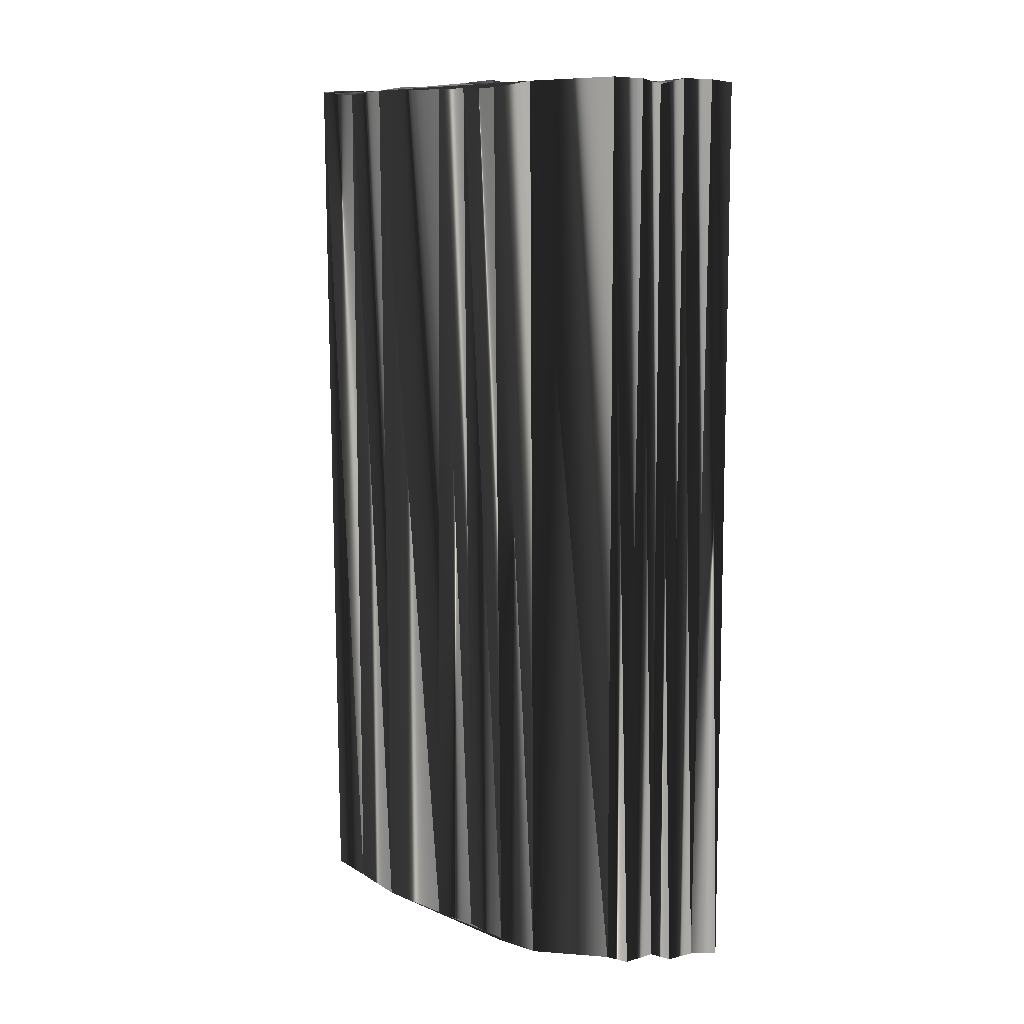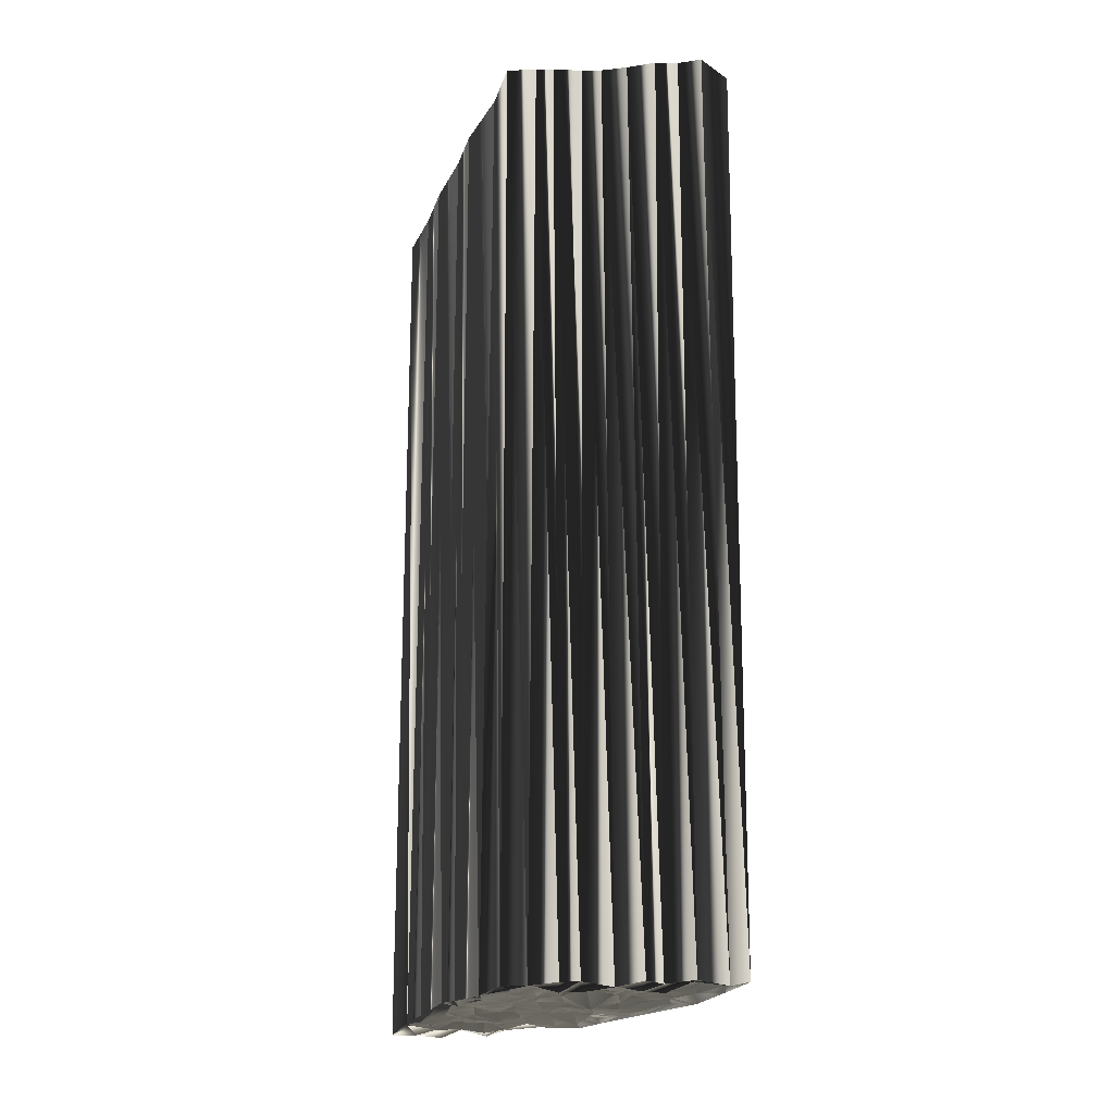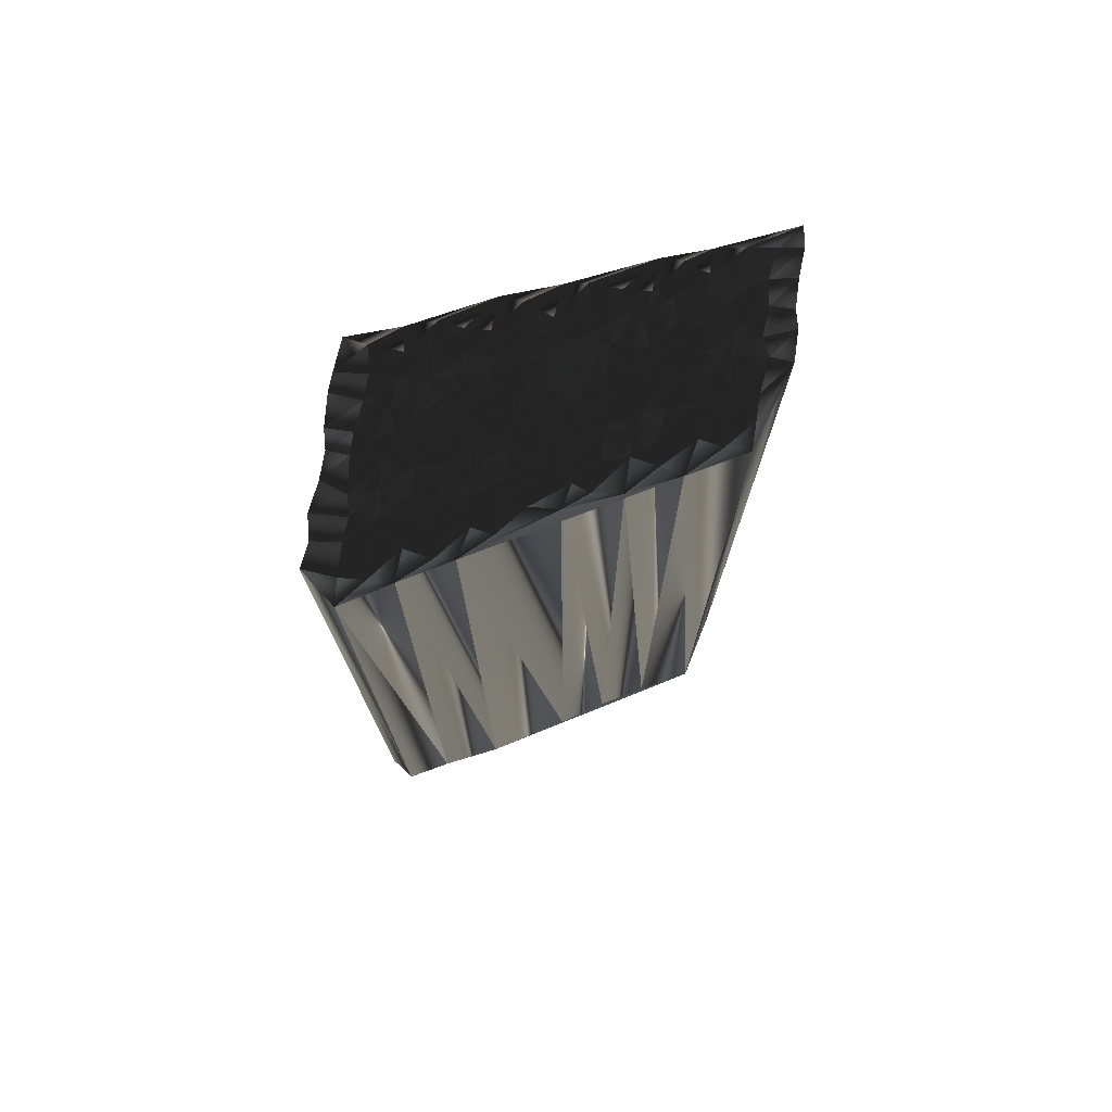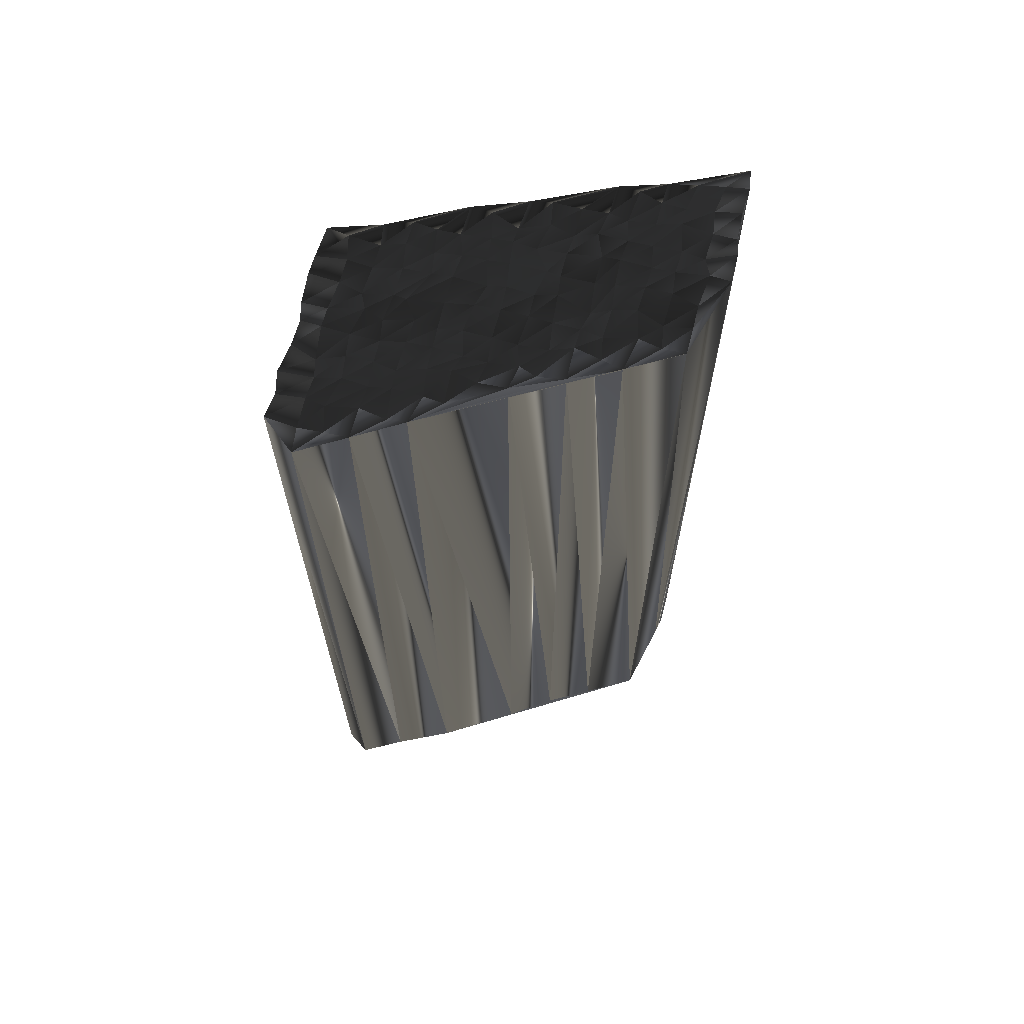
<metadata>
{"format":"obj","ext":"obj","renderer":"f3d","projection":"perspective","resolution":1024,"background":"white","views":[{"elev":10.2,"azim":167.8,"up":"+Z"},{"elev":-19.5,"azim":3.7,"up":"+Z"},{"elev":75.1,"azim":97.0,"up":"+Z"},{"elev":66.3,"azim":102.5,"up":"+Z"}]}
</metadata>
<code>
v 91.45 427.5 -0.1087
v 92.31 424.9 -0.02522
v 92.29 426 0.06928
v 92.06 426.4 0.1099
v 92.31 427.4 -0.1301
v 92.95 423.4 -0.154
v 92.99 424.2 0.1948
v 93.15 425 -0.07836
v 93.04 425.6 -0.06519
v 93.08 426.6 -0.04071
v 93.14 427.5 -0.2195
v 93.9 421.1 0.1591
v 94.11 421.9 0.1771
v 93.89 422.4 -0.02969
v 93.78 423.3 0.1731
v 93.92 424.3 0.1438
v 93.86 425 0.1495
v 93.75 425.9 0.1423
v 93.93 426.5 -0.04743
v 93.82 427.5 0.05022
v 94.48 419.6 0.03021
v 94.54 420.1 -0.05788
v 94.59 421.1 0.122
v 94.62 422 0.1745
v 94.76 422.6 0.1986
v 94.69 423.4 0.05535
v 94.65 424.3 -0.01414
v 94.65 425 -0.002838
v 94.77 425.8 0.1448
v 94.71 426.5 -0.1747
v 94.69 427.5 -0.1739
v 95.47 417.2 -0.1274
v 95.49 417.8 -0.05692
v 95.38 418.5 0.02754
v 95.34 419.3 0.01733
v 95.12 420.2 -0.03042
v 95.46 421.2 0.01728
v 95.64 422 -0.03103
v 95.51 422.8 0.08991
v 95.55 423.3 -0.1609
v 95.41 424.3 -0.08935
v 95.47 425.1 -0.02153
v 95.49 425.8 -0.1332
v 95.4 426.5 0.02719
v 95.36 427.3 0.008341
v 96.24 415.5 -0.08177
v 96.46 416.3 -0.06824
v 96.26 417 -0.08895
v 96.32 417.9 -0.0351
v 96.16 418.7 -0.1557
v 96.35 419.4 0.1229
v 96.18 420.1 -0.07748
v 96.05 421 0.0665
v 96.09 421.8 0.1385
v 96.13 422.7 0.04916
v 96.21 423.3 -0.03969
v 96.3 424.2 -0.004278
v 96.22 425 -0.05478
v 96.18 425.9 0.06809
v 96.15 426.6 0.1623
v 97.03 415.5 -0.07087
v 96.97 416 0.03486
v 97.05 416.9 0.05841
v 97.1 418 -0.02654
v 96.99 418.7 -0.02792
v 97.1 419.3 0.1455
v 96.93 420.3 0.07651
v 97.06 421.1 -0.05387
v 97.15 421.8 -0.08916
v 97.1 422.6 0.003377
v 96.92 423.3 0.07087
v 97.15 424.2 0.02453
v 97.2 425 -0.1131
v 96.93 425.9 -0.1081
v 97.08 426.7 0.06984
v 97.93 415.4 0.01086
v 97.87 416.2 -0.1804
v 97.84 417 0.1226
v 97.97 417.6 0.1776
v 97.79 418.6 0.02066
v 97.81 419.4 -0.04733
v 97.98 420.1 0.0715
v 97.6 420.9 -0.02495
v 97.8 421.7 -0.02867
v 97.93 422.7 0.05875
v 97.98 423.3 -0.28
v 97.77 424.3 -0.05101
v 97.78 425.1 0.1935
v 97.95 425.6 -0.1368
v 97.87 426.7 0.1744
v 98.54 415.5 0.03239
v 98.67 416.1 -0.1706
v 98.8 417.1 0.0334
v 98.59 417.7 0.1069
v 98.68 418.7 -0.3854
v 98.84 419.5 0.088
v 98.66 420.3 -0.1393
v 98.58 421 -0.09295
v 98.59 421.7 -0.03582
v 98.56 422.6 -0.01695
v 98.33 423.5 0.01621
v 98.69 424 0.0153
v 98.67 425 -0.06052
v 99.51 415.5 -0.131
v 99.52 416.2 -0.01609
v 99.43 417 -0.04277
v 99.42 417.9 -0.02764
v 99.49 418.6 0.07662
v 99.52 419.5 -0.06386
v 99.42 420.3 -0.1705
v 99.65 421.1 -0.1938
v 99.5 421.8 -0.2017
v 99.62 422.5 0.04719
v 99.48 423.5 0.04058
v 100.4 415.4 0.02451
v 100.2 416.2 -0.175
v 100.3 417.1 0.1451
v 100.4 417.8 0.01879
v 99.91 418.5 0.03068
v 100.5 419.3 -0.03025
v 100.4 420.4 -0.15
v 100.2 421.2 -0.1104
v 100.4 422 -0.08299
v 100.9 415.1 -0.1047
v 100.9 416.3 -0.2038
v 101 416.9 0.1921
v 101 417.8 0.01968
v 101.2 418.7 -0.04131
v 101 419.4 0.04404
v 101 420.2 -0.01307
v 101.8 415.4 0.03677
v 101.8 416.2 0.09013
v 101.9 417 0.1836
v 101.8 417.8 -0.02884
v 101.8 418.5 0.1536
v 101.8 419.4 -0.144
v 102.8 415.4 -0.1391
v 102.7 416.4 0.06779
v 102.7 417.1 0.1045
v 102.6 417.6 -0.0518
v 103.4 416.2 0.07524
v 91.45 427.4 29.99
v 92.37 425 29.86
v 92.23 425.9 29.89
v 92.22 426.7 30.05
v 92.15 427.4 30.07
v 92.94 423.6 30.1
v 92.9 424.2 30
v 93.17 425 30.02
v 93.1 425.7 29.83
v 93.12 426.6 30.01
v 93.06 427.4 30.11
v 93.93 421.1 29.97
v 93.79 421.8 29.92
v 93.95 422.7 30.11
v 93.87 423.5 30.04
v 93.88 424.1 29.84
v 93.92 424.9 29.97
v 93.8 425.7 30.09
v 93.9 426.6 30.01
v 93.87 427.4 29.9
v 94.5 419.4 29.97
v 94.58 420.1 30.02
v 94.88 420.9 29.89
v 94.67 421.9 30.1
v 94.75 422.6 29.83
v 94.72 423.3 30.15
v 94.72 424.2 30.06
v 94.63 425 29.91
v 94.67 425.8 29.97
v 94.79 426.6 29.98
v 94.49 427.5 30.08
v 95.63 417 29.9
v 95.38 417.9 29.96
v 95.52 418.6 30.01
v 95.48 419.3 29.95
v 95.51 420.3 30.08
v 95.43 420.9 29.99
v 95.45 421.6 29.88
v 95.54 422.6 30.1
v 95.4 423.6 30.05
v 95.32 424.1 29.93
v 95.5 425.1 30.11
v 95.45 425.8 30.03
v 95.39 426.8 30.11
v 95.46 427.5 30.13
v 96.2 415.4 30.09
v 96.34 416.1 30.1
v 96.34 417.1 29.89
v 96.2 417.8 30.03
v 96.26 418.7 29.9
v 96.18 419.5 29.96
v 96.21 420.3 29.98
v 96.23 421 30.1
v 96.26 422.1 30.09
v 96.27 422.5 29.97
v 96.27 423.5 29.95
v 96.16 424.1 29.87
v 96.11 425 29.99
v 96.25 425.8 30.16
v 96.37 426.6 29.94
v 97.18 415.3 30
v 97.17 416.3 30.15
v 97.11 417 29.85
v 97 417.9 29.96
v 97.06 418.8 30.07
v 97.02 419.5 30.06
v 97.07 420.5 29.99
v 96.95 421.1 29.97
v 97.15 421.9 30.14
v 97.01 422.6 30.14
v 97.25 423.6 29.86
v 97.06 424.2 29.98
v 96.9 424.9 29.97
v 97.18 425.8 29.84
v 97.12 426.6 29.92
v 97.75 415.3 29.95
v 97.86 416.2 29.96
v 98.14 417 30.05
v 97.93 417.9 29.96
v 98.03 418.3 30.04
v 97.89 419.4 29.99
v 97.8 420.3 30.06
v 97.83 421.1 30.14
v 97.81 421.9 30.02
v 97.88 422.6 30.03
v 97.93 423.5 30.04
v 98 424.1 29.94
v 97.87 425.1 30.05
v 97.99 425.9 29.94
v 98.02 426.6 30.01
v 98.72 415.3 29.89
v 98.71 416.1 29.83
v 98.65 417.2 30.13
v 98.74 417.8 29.83
v 98.66 418.7 30.01
v 98.66 419.4 29.8
v 98.72 420.1 30.07
v 98.71 421 29.97
v 98.76 421.8 29.96
v 98.75 422.7 29.95
v 98.63 423.4 30.19
v 98.7 424.2 29.91
v 98.87 424.9 29.87
v 99.35 415.4 29.96
v 99.43 416.1 30.03
v 99.45 417 29.92
v 99.47 417.9 29.9
v 99.39 418.6 29.98
v 99.36 419.4 29.95
v 99.55 420.3 30.09
v 99.57 421.1 30.04
v 99.49 422 30.05
v 99.67 422.5 29.95
v 99.61 423.4 30.07
v 100.2 415.4 30.02
v 100.5 416.2 29.9
v 100.2 417 30.01
v 100.2 417.9 29.9
v 100.3 418.5 29.88
v 100.1 419.4 30.03
v 100.1 420.1 30.07
v 100.2 420.9 30
v 100.2 421.8 29.93
v 101.1 415.3 30.07
v 101.1 416.4 30.07
v 101 417.1 30.06
v 101 417.9 30.04
v 100.9 418.6 29.89
v 101 419.5 29.92
v 101.1 420.2 30.08
v 101.9 415.4 30.12
v 101.8 416.3 30.03
v 101.9 416.9 29.97
v 101.8 417.8 30.04
v 101.9 418.7 29.98
v 101.9 419.3 29.98
v 102.7 415.3 30.15
v 102.7 416.3 30.02
v 102.7 417 29.99
v 102.7 417.8 29.88
v 103.5 416.3 30.03
f 12 6 2
f 36 23 22
f 119 108 118
f 35 22 21
f 12 32 21
f 24 13 23
f 53 37 52
f 32 33 21
f 71 85 86
f 22 35 36
f 65 79 80
f 67 81 82
f 141 140 139
f 51 65 66
f 13 14 6
f 80 81 66
f 35 51 36
f 83 68 82
f 81 67 66
f 27 26 40
f 68 69 54
f 14 25 15
f 14 13 24
f 25 38 39
f 6 15 7
f 55 56 40
f 1 2 3
f 26 16 15
f 10 9 18
f 26 39 40
f 73 74 59
f 18 28 29
f 72 87 73
f 56 57 41
f 17 8 16
f 26 15 25
f 57 42 41
f 41 27 40
f 107 117 118
f 82 96 97
f 84 70 69
f 121 130 122
f 70 71 56
f 97 83 82
f 101 102 87
f 100 113 101
f 59 74 60
f 111 122 112
f 96 109 97
f 96 82 81
f 112 123 113
f 127 118 126
f 135 134 140
f 106 116 117
f 79 78 93
f 126 133 127
f 129 135 136
f 78 77 92
f 78 64 63
f 117 125 126
f 106 105 116
f 116 115 124
f 138 139 133
f 132 138 133
f 62 63 48
f 36 37 23
f 22 12 21
f 34 49 50
f 36 51 52
f 21 34 35
f 35 34 50
f 21 33 34
f 52 51 66
f 34 33 49
f 47 48 32
f 77 62 76
f 32 46 47
f 63 64 49
f 47 46 61
f 76 62 61
f 33 32 48
f 77 63 62
f 66 67 52
f 25 24 38
f 47 62 48
f 48 49 33
f 35 50 51
f 51 50 65
f 52 67 53
f 85 70 84
f 53 67 68
f 68 67 82
f 70 55 69
f 69 68 83
f 71 72 57
f 54 55 39
f 38 53 54
f 54 53 68
f 54 69 55
f 40 56 41
f 55 70 56
f 71 70 85
f 36 52 37
f 37 53 38
f 38 54 39
f 39 55 40
f 14 15 6
f 13 12 23
f 37 38 24
f 23 12 22
f 12 13 6
f 2 7 8
f 25 14 24
f 24 23 37
f 3 2 8
f 8 7 16
f 27 17 16
f 16 7 15
f 28 41 42
f 17 18 9
f 4 9 10
f 17 28 18
f 2 6 7
f 3 8 9
f 9 8 17
f 3 9 4
f 19 10 18
f 3 4 1
f 5 4 10
f 5 1 4
f 11 5 10
f 19 11 10
f 20 11 19
f 27 28 17
f 20 19 30
f 29 19 18
f 31 20 30
f 44 31 30
f 60 44 59
f 45 31 44
f 74 89 75
f 60 45 44
f 90 45 75
f 75 45 60
f 59 44 43
f 43 44 30
f 73 88 74
f 74 75 60
f 73 59 58
f 58 59 43
f 43 30 29
f 29 30 19
f 58 43 42
f 42 43 29
f 27 16 26
f 26 25 39
f 27 41 28
f 28 42 29
f 72 58 57
f 57 58 42
f 86 72 71
f 71 57 56
f 80 95 81
f 81 95 96
f 97 98 83
f 83 84 69
f 108 107 118
f 97 109 110
f 84 83 98
f 101 113 114
f 84 99 85
f 85 100 86
f 112 100 99
f 98 99 84
f 86 87 72
f 72 73 58
f 88 103 89
f 89 90 75
f 89 103 90
f 73 87 88
f 88 89 74
f 114 123 136
f 103 114 136
f 86 101 87
f 87 102 88
f 86 100 101
f 102 114 103
f 98 111 99
f 99 100 85
f 101 114 102
f 102 103 88
f 113 100 112
f 110 98 97
f 130 136 123
f 123 114 113
f 110 121 111
f 111 112 99
f 121 129 130
f 122 123 112
f 129 136 130
f 130 123 122
f 120 121 110
f 110 111 98
f 120 129 121
f 121 122 111
f 96 95 108
f 109 120 110
f 120 119 128
f 134 127 133
f 129 128 135
f 135 140 136
f 136 90 103
f 129 120 128
f 128 127 134
f 126 132 133
f 134 139 140
f 135 128 134
f 134 133 139
f 116 125 117
f 109 108 119
f 117 126 118
f 119 127 128
f 120 109 119
f 119 118 127
f 109 96 108
f 104 105 92
f 50 49 64
f 65 80 66
f 78 92 93
f 79 94 80
f 78 79 64
f 63 49 48
f 79 65 64
f 64 65 50
f 107 95 94
f 94 95 80
f 108 95 107
f 105 93 92
f 117 107 106
f 106 107 94
f 78 63 77
f 61 62 47
f 106 94 93
f 93 94 79
f 77 76 91
f 77 91 92
f 91 104 92
f 105 115 116
f 125 132 126
f 106 93 105
f 105 104 115
f 116 124 125
f 125 124 131
f 141 139 138
f 131 132 125
f 131 137 132
f 132 137 138
f 137 141 138
f 147 153 143
f 164 177 163
f 249 260 259
f 163 176 162
f 173 153 162
f 154 165 164
f 178 194 193
f 174 173 162
f 226 212 227
f 176 163 177
f 220 206 221
f 222 208 223
f 281 282 280
f 206 192 207
f 155 154 147
f 222 221 207
f 192 176 177
f 209 224 223
f 208 222 207
f 167 168 181
f 210 209 195
f 166 155 156
f 154 155 165
f 179 166 180
f 156 147 148
f 197 196 181
f 143 142 144
f 157 167 156
f 150 151 159
f 180 167 181
f 215 214 200
f 169 159 170
f 228 213 214
f 198 197 182
f 149 158 157
f 156 167 166
f 183 198 182
f 168 182 181
f 258 248 259
f 237 223 238
f 211 225 210
f 271 262 263
f 212 211 197
f 224 238 223
f 243 242 228
f 254 241 242
f 215 200 201
f 263 252 253
f 250 237 238
f 223 237 222
f 264 253 254
f 259 268 267
f 275 276 281
f 257 247 258
f 219 220 234
f 274 267 268
f 276 270 277
f 218 219 233
f 205 219 204
f 266 258 267
f 246 247 257
f 256 257 265
f 280 279 274
f 279 273 274
f 204 203 189
f 178 177 164
f 153 163 162
f 190 175 191
f 192 177 193
f 175 162 176
f 175 176 191
f 174 162 175
f 192 193 207
f 174 175 190
f 189 188 173
f 203 218 217
f 187 173 188
f 205 204 190
f 187 188 202
f 203 217 202
f 173 174 189
f 204 218 203
f 208 207 193
f 165 166 179
f 203 188 189
f 190 189 174
f 191 176 192
f 191 192 206
f 208 193 194
f 211 226 225
f 208 194 209
f 208 209 223
f 196 211 210
f 209 210 224
f 213 212 198
f 196 195 180
f 194 179 195
f 194 195 209
f 210 195 196
f 197 181 182
f 211 196 197
f 211 212 226
f 193 177 178
f 194 178 179
f 195 179 180
f 196 180 181
f 156 155 147
f 153 154 164
f 179 178 165
f 153 164 163
f 154 153 147
f 148 143 149
f 155 166 165
f 164 165 178
f 143 144 149
f 148 149 157
f 158 168 157
f 148 157 156
f 182 169 183
f 159 158 150
f 150 145 151
f 169 158 159
f 147 143 148
f 149 144 150
f 149 150 158
f 150 144 145
f 151 160 159
f 145 144 142
f 145 146 151
f 142 146 145
f 146 152 151
f 152 160 151
f 152 161 160
f 169 168 158
f 160 161 171
f 160 170 159
f 161 172 171
f 172 185 171
f 185 201 200
f 172 186 185
f 230 215 216
f 186 201 185
f 186 231 216
f 186 216 201
f 185 200 184
f 185 184 171
f 229 214 215
f 216 215 201
f 200 214 199
f 200 199 184
f 171 184 170
f 171 170 160
f 184 199 183
f 184 183 170
f 157 168 167
f 166 167 180
f 182 168 169
f 183 169 170
f 199 213 198
f 199 198 183
f 213 227 212
f 198 212 197
f 236 221 222
f 236 222 237
f 239 238 224
f 225 224 210
f 248 249 259
f 250 238 251
f 224 225 239
f 254 242 255
f 240 225 226
f 241 226 227
f 241 253 240
f 240 239 225
f 228 227 213
f 214 213 199
f 244 229 230
f 231 230 216
f 244 230 231
f 228 214 229
f 230 229 215
f 264 255 277
f 255 244 277
f 242 227 228
f 243 228 229
f 241 227 242
f 255 243 244
f 252 239 240
f 241 240 226
f 255 242 243
f 244 243 229
f 241 254 253
f 239 251 238
f 277 271 264
f 255 264 254
f 262 251 252
f 253 252 240
f 270 262 271
f 264 263 253
f 277 270 271
f 264 271 263
f 262 261 251
f 252 251 239
f 270 261 262
f 263 262 252
f 236 237 249
f 261 250 251
f 260 261 269
f 268 275 274
f 269 270 276
f 281 276 277
f 231 277 244
f 261 270 269
f 268 269 275
f 273 267 274
f 280 275 281
f 269 276 275
f 274 275 280
f 266 257 258
f 249 250 260
f 267 258 259
f 268 260 269
f 250 261 260
f 259 260 268
f 237 250 249
f 246 245 233
f 190 191 205
f 221 206 207
f 233 219 234
f 235 220 221
f 220 219 205
f 190 204 189
f 206 220 205
f 206 205 191
f 236 248 235
f 236 235 221
f 236 249 248
f 234 246 233
f 248 258 247
f 248 247 235
f 204 219 218
f 203 202 188
f 235 247 234
f 235 234 220
f 217 218 232
f 232 218 233
f 245 232 233
f 256 246 257
f 273 266 267
f 234 247 246
f 245 246 256
f 265 257 266
f 265 266 272
f 280 282 279
f 273 272 266
f 278 272 273
f 278 273 279
f 282 278 279
f 1 142 2
f 2 143 142
f 2 143 6
f 6 147 143
f 6 147 12
f 12 153 147
f 12 153 21
f 21 162 153
f 21 162 32
f 32 173 162
f 32 173 46
f 46 187 173
f 46 187 61
f 61 202 187
f 61 202 76
f 76 217 202
f 76 217 91
f 91 232 217
f 91 232 104
f 104 245 232
f 104 245 115
f 115 256 245
f 115 256 124
f 124 265 256
f 124 265 131
f 131 272 265
f 131 272 137
f 137 278 272
f 137 278 141
f 141 282 278
f 141 282 140
f 140 281 282
f 140 281 136
f 136 277 281
f 136 277 123
f 123 264 277
f 123 264 114
f 114 255 264
f 114 255 103
f 103 244 255
f 103 244 90
f 90 231 244
f 90 231 45
f 45 186 231
f 45 186 31
f 31 172 186
f 31 172 20
f 20 161 172
f 20 161 11
f 11 152 161
f 11 152 5
f 5 146 152
f 5 146 1
f 1 142 146

</code>
